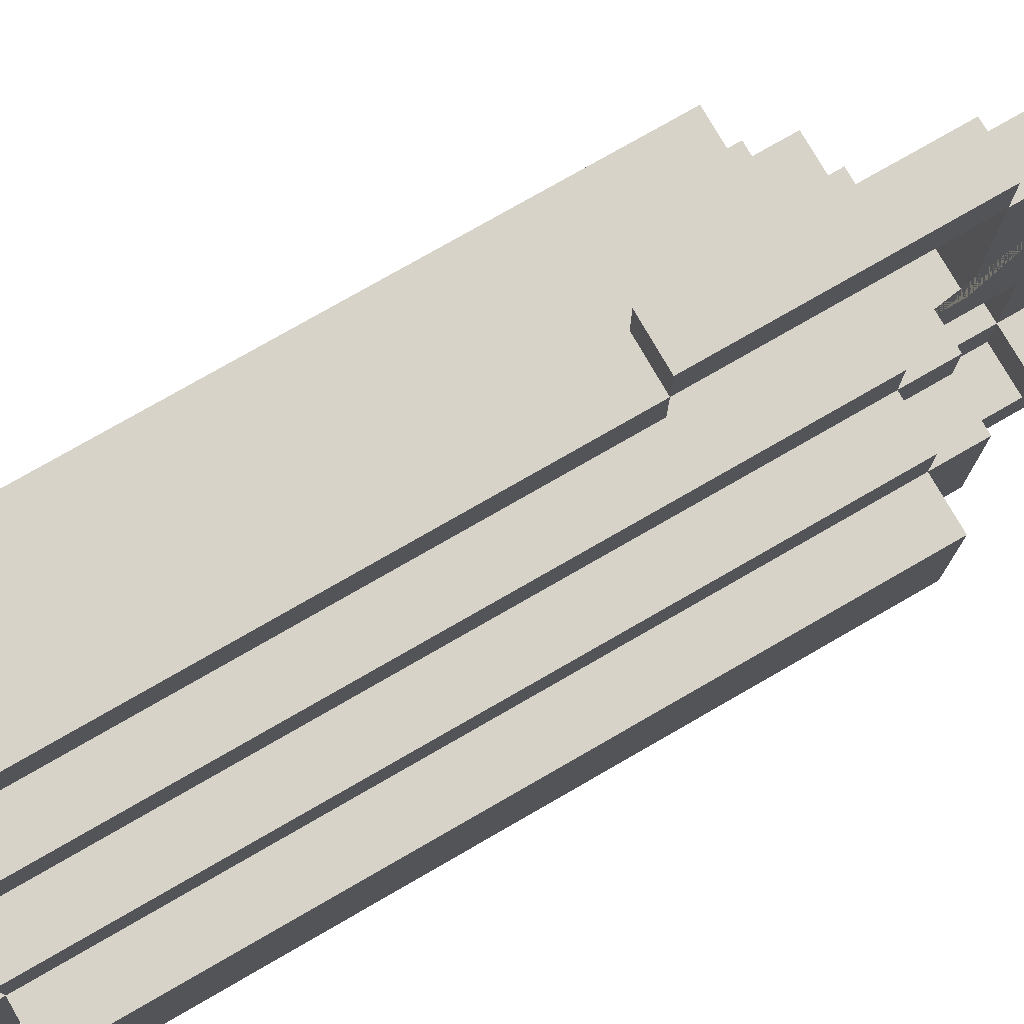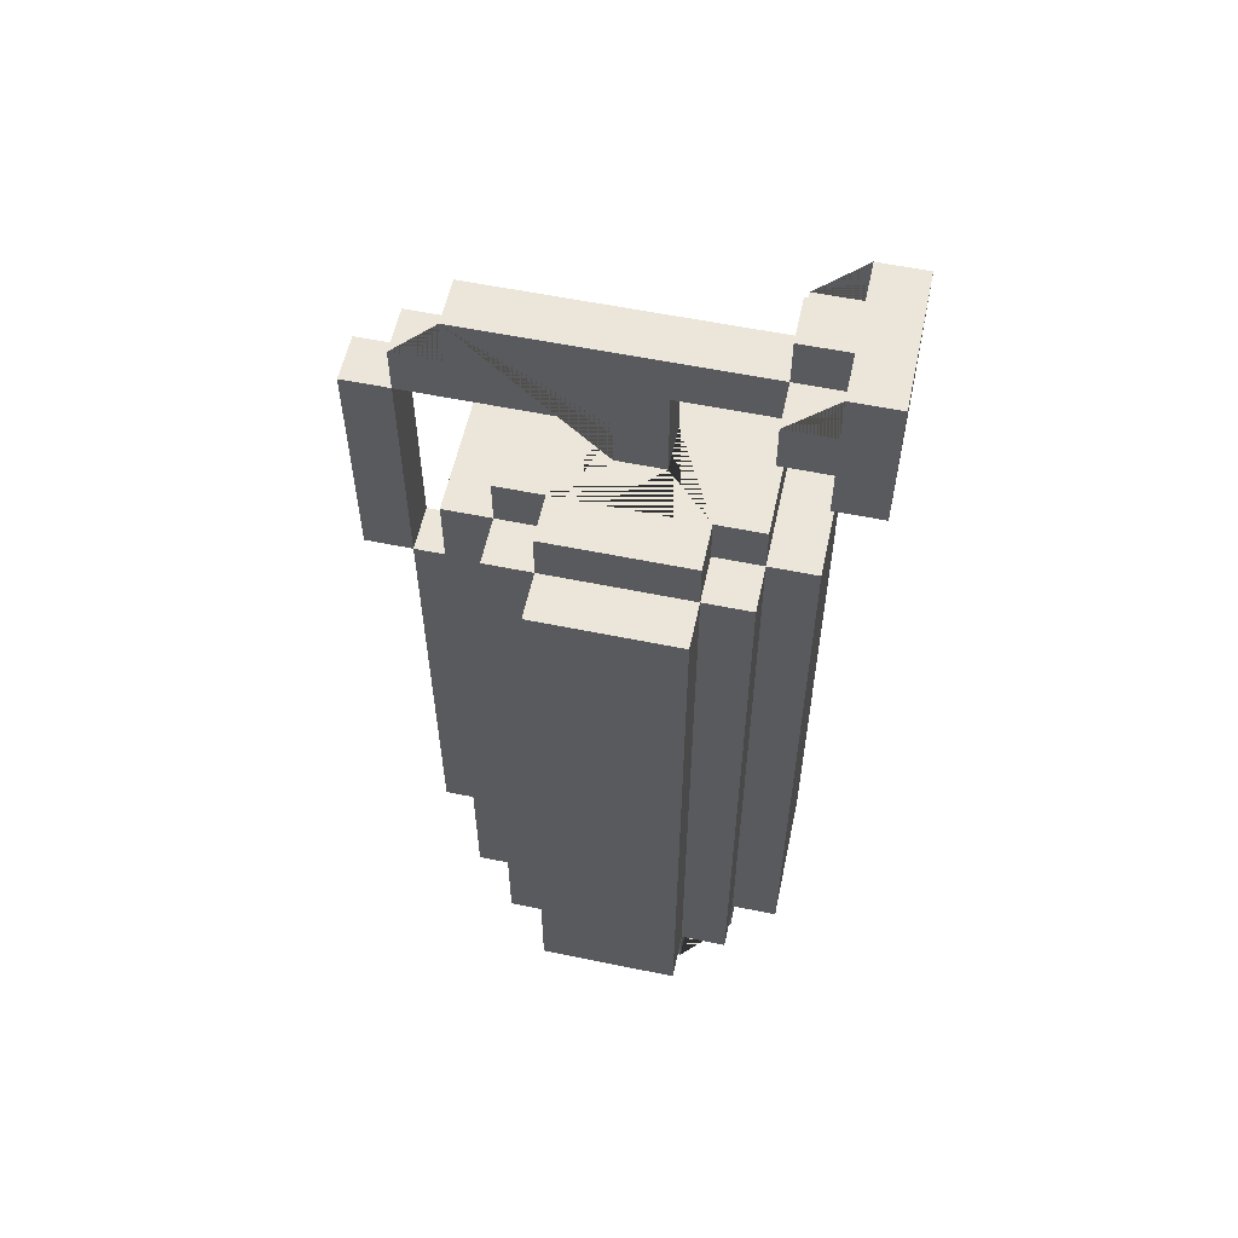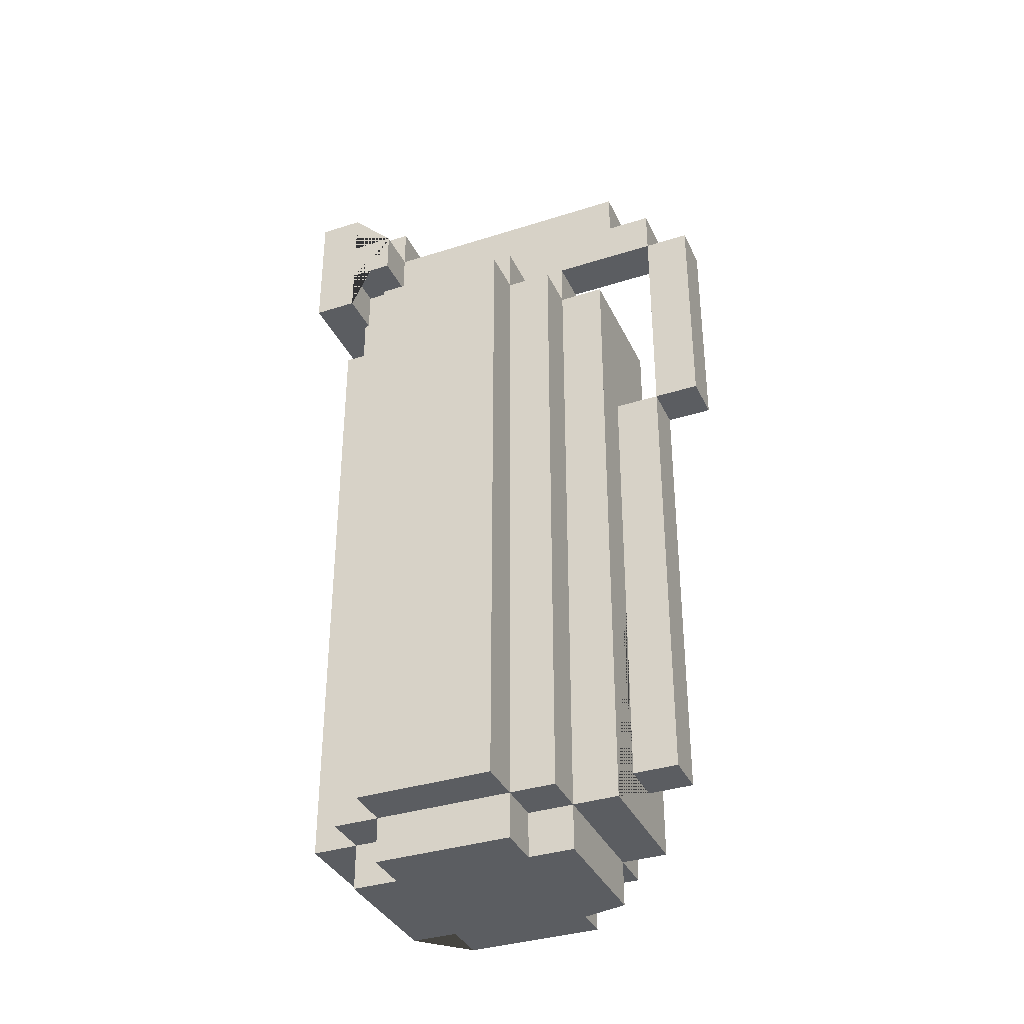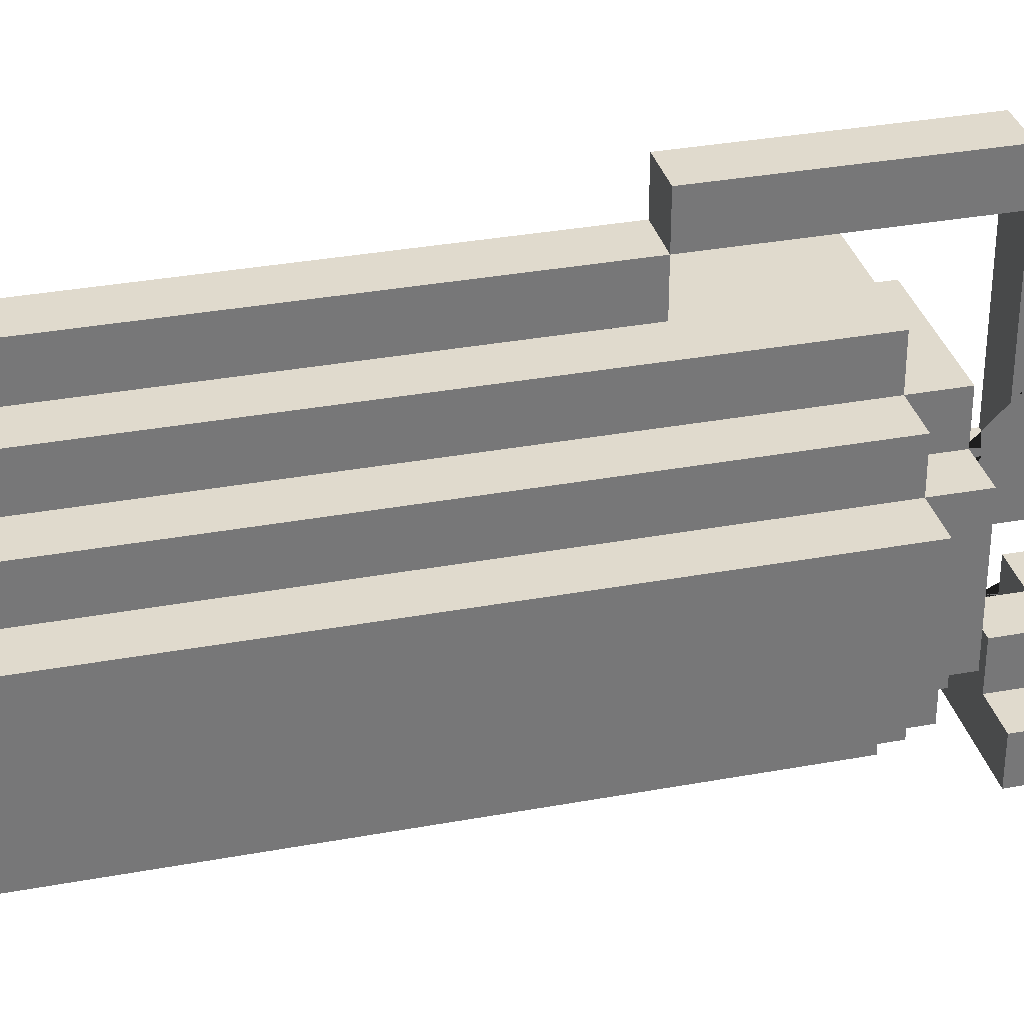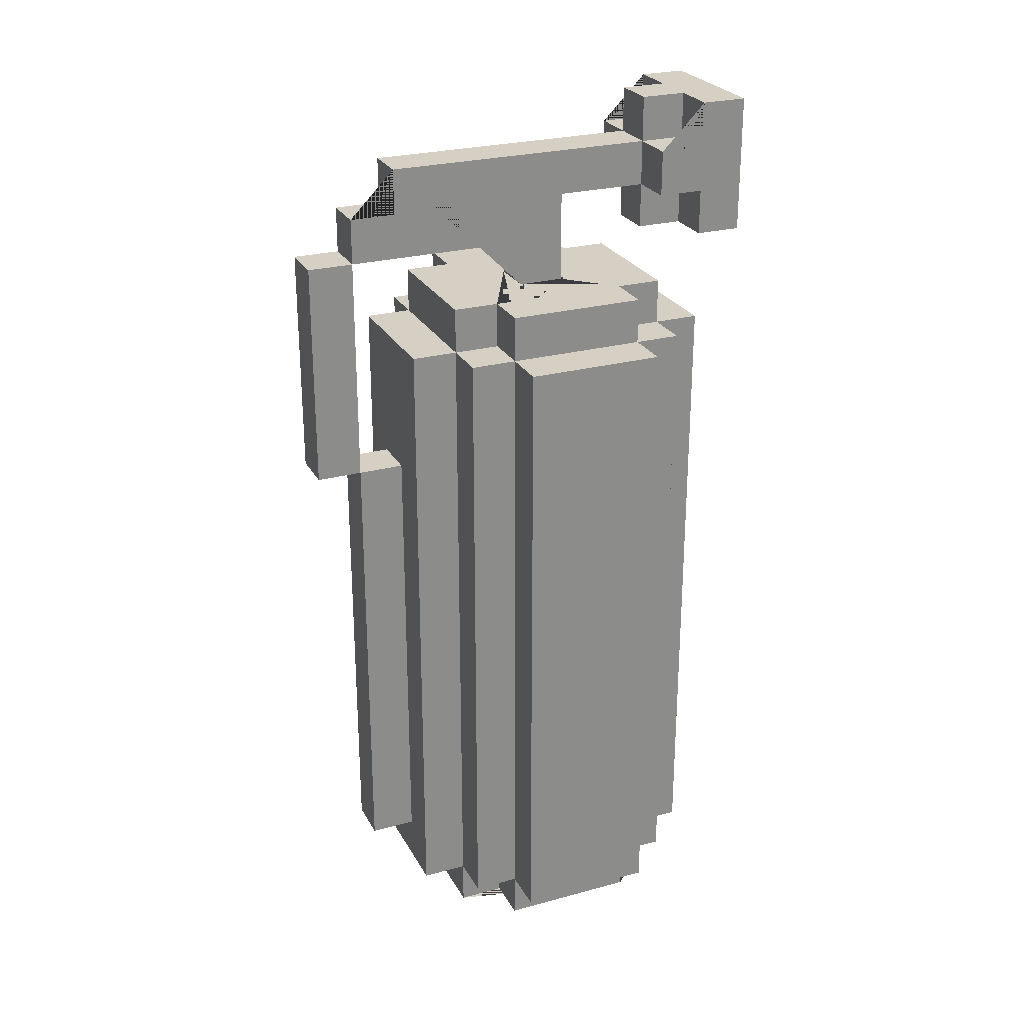
<metadata>
{"format":"obj","ext":"obj","renderer":"f3d","projection":"perspective","resolution":1024,"background":"white","views":[{"elev":77.1,"azim":60.1,"up":"+Z"},{"elev":57.3,"azim":102.1,"up":"+Y"},{"elev":-35.8,"azim":-67.2,"up":"+Y"},{"elev":33.1,"azim":75.7,"up":"+Z"},{"elev":26.1,"azim":66.8,"up":"+Y"}]}
</metadata>
<code>
o Untitled.029
v -0.4 0.1 -0.1
v -0.4 0.1 -0.4
v -0.4 1.5 -0.1
v -0.4 1.5 -0.4
v -0.3 -0 -0.1
v -0.3 -0 -0.4
v -0.3 0.1 -0
v -0.3 0.1 -0.1
v -0.3 0.1 -0.4
v -0.3 0.1 -0.5
v -0.3 1.5 -0
v -0.3 1.5 -0.1
v -0.3 1.5 -0.4
v -0.3 1.5 -0.5
v -0.3 1.6 -0.1
v -0.3 1.6 -0.4
v -0.2 0 0
v -0.2 -0 -0.1
v -0.2 -0 -0.4
v -0.2 -0 -0.5
v -0.2 0.1 0.1
v -0.2 0.1 -0
v -0.2 0.1 -0.1
v -0.2 0.1 -0.4
v -0.2 0.1 -0.5
v -0.2 0.1 -0.6
v -0.2 1.5 0.1
v -0.2 1.5 -0
v -0.2 1.5 -0.1
v -0.2 1.5 -0.4
v -0.2 1.5 -0.5
v -0.2 1.5 -0.6
v -0.2 1.6 -0
v -0.2 1.6 -0.1
v -0.2 1.6 -0.4
v -0.2 1.6 -0.5
v -0.2 1.7 -0.6
v -0.2 1.7 -0.7
v -0.2 1.8 -0.5
v -0.2 1.8 -0.6
v -0.2 1.9 -0.5
v -0.2 1.9 -0.6
v -0.2 2 -0.6
v -0.2 2 -0.7
v -0.1 0.2 0.2
v -0.1 0.2 0.1
v -0.1 1.2 0.3
v -0.1 1.2 0.2
v -0.1 1.2 0.1
v -0.1 1.6 -0.2
v -0.1 1.6 -0.3
v -0.1 1.7 0.3
v -0.1 1.7 0.2
v -0.1 1.7 -0.2
v -0.1 1.7 -0.5
v -0.1 1.7 -0.6
v -0.1 1.8 0.2
v -0.1 1.8 0.1
v -0.1 1.8 -0.3
v -0.1 1.8 -0.5
v -0.1 1.8 -0.6
v -0.1 1.9 0.1
v -0.1 1.9 -0.5
v -0.1 1.9 -0.6
v -0.1 2 -0.5
v -0.1 2 -0.6
v 0 0.2 0.2
v 0 0.2 0.1
v 0 1.2 0.3
v 0 1.2 0.2
v 0 1.2 0.1
v 0 1.6 -0.2
v 0 1.6 -0.3
v 0 1.7 0.3
v 0 1.7 0.2
v 0 1.7 -0.2
v 0 1.7 -0.5
v 0 1.7 -0.6
v 0 1.8 0.2
v 0 1.8 0.1
v 0 1.8 -0.3
v 0 1.8 -0.5
v 0 1.8 -0.6
v 0 1.9 0.1
v 0 1.9 -0.5
v 0 1.9 -0.6
v 0 2 -0.5
v 0 2 -0.6
v 0.1 0 0
v 0.1 -0 -0.1
v 0.1 -0 -0.4
v 0.1 -0 -0.5
v 0.1 0.1 0.1
v 0.1 0.1 -0
v 0.1 0.1 -0.1
v 0.1 0.1 -0.4
v 0.1 0.1 -0.5
v 0.1 0.1 -0.6
v 0.1 1.5 0.1
v 0.1 1.5 -0
v 0.1 1.5 -0.1
v 0.1 1.5 -0.4
v 0.1 1.5 -0.5
v 0.1 1.5 -0.6
v 0.1 1.6 -0
v 0.1 1.6 -0.1
v 0.1 1.6 -0.4
v 0.1 1.6 -0.5
v 0.1 1.7 -0.6
v 0.1 1.7 -0.7
v 0.1 1.8 -0.5
v 0.1 1.8 -0.6
v 0.1 1.9 -0.5
v 0.1 1.9 -0.6
v 0.1 2 -0.6
v 0.1 2 -0.7
v 0.2 -0 -0.1
v 0.2 -0 -0.4
v 0.2 0.1 -0
v 0.2 0.1 -0.1
v 0.2 0.1 -0.4
v 0.2 0.1 -0.5
v 0.2 1.5 -0
v 0.2 1.5 -0.1
v 0.2 1.5 -0.4
v 0.2 1.5 -0.5
v 0.2 1.6 -0.1
v 0.2 1.6 -0.4
v 0.3 0.1 -0.1
v 0.3 0.1 -0.4
v 0.3 1.5 -0.1
v 0.3 1.5 -0.4
v -0.1 1.2 0.3
v -0.1 1.7 0.3
v 0 1.2 0.3
v 0 1.7 0.3
v -0.1 0.2 0.2
v -0.1 1.2 0.2
v -0.1 1.7 0.2
v -0.1 1.8 0.2
v 0 0.2 0.2
v 0 1.2 0.2
v 0 1.7 0.2
v 0 1.8 0.2
v -0.2 0.1 0.1
v -0.2 1.2 0.1
v -0.2 1.5 0.1
v -0.1 0.2 0.1
v -0.1 1.2 0.1
v -0.1 1.8 0.1
v -0.1 1.9 0.1
v 0 0.2 0.1
v 0 1.2 0.1
v 0 1.8 0.1
v 0 1.9 0.1
v 0.1 0.1 0.1
v 0.1 1.2 0.1
v 0.1 1.5 0.1
v -0.3 0.1 -0
v -0.3 1.5 -0
v -0.2 0 0
v -0.2 0.1 -0
v -0.2 1.5 -0
v -0.2 1.6 -0
v 0.1 0 0
v 0.1 0.1 -0
v 0.1 1.5 -0
v 0.1 1.6 -0
v 0.2 0.1 -0
v 0.2 1.5 -0
v -0.4 0.1 -0.1
v -0.4 1.5 -0.1
v -0.3 -0 -0.1
v -0.3 0.1 -0.1
v -0.3 1.5 -0.1
v -0.3 1.6 -0.1
v -0.2 -0 -0.1
v -0.2 0.1 -0.1
v -0.2 1.5 -0.1
v -0.2 1.6 -0.1
v 0.1 -0 -0.1
v 0.1 0.1 -0.1
v 0.1 1.5 -0.1
v 0.1 1.6 -0.1
v 0.2 -0 -0.1
v 0.2 0.1 -0.1
v 0.2 1.5 -0.1
v 0.2 1.6 -0.1
v 0.3 0.1 -0.1
v 0.3 1.5 -0.1
v -0.1 1.6 -0.2
v -0.1 1.7 -0.2
v 0 1.6 -0.2
v 0 1.7 -0.2
v -0.2 1.8 -0.5
v -0.2 1.9 -0.5
v -0.1 1.7 -0.5
v -0.1 1.8 -0.5
v -0.1 1.9 -0.5
v -0.1 2 -0.5
v 0 1.7 -0.5
v 0 1.8 -0.5
v 0 1.9 -0.5
v 0 2 -0.5
v 0.1 1.8 -0.5
v 0.1 1.9 -0.5
v -0.2 1.7 -0.6
v -0.2 1.8 -0.6
v -0.2 1.9 -0.6
v -0.2 2 -0.6
v -0.1 1.7 -0.6
v -0.1 1.8 -0.6
v -0.1 1.9 -0.6
v -0.1 2 -0.6
v 0 1.7 -0.6
v 0 1.8 -0.6
v 0 1.9 -0.6
v 0 2 -0.6
v 0.1 1.7 -0.6
v 0.1 1.8 -0.6
v 0.1 1.9 -0.6
v 0.1 2 -0.6
v -0.1 1.2 0.2
v -0.1 1.7 0.2
v 0 1.2 0.2
v 0 1.7 0.2
v -0.1 1.6 -0.3
v -0.1 1.8 -0.3
v 0 1.6 -0.3
v 0 1.8 -0.3
v -0.4 0.1 -0.4
v -0.4 1.5 -0.4
v -0.3 -0 -0.4
v -0.3 0.1 -0.4
v -0.3 1.5 -0.4
v -0.3 1.6 -0.4
v -0.2 -0 -0.4
v -0.2 0.1 -0.4
v -0.2 1.5 -0.4
v -0.2 1.6 -0.4
v 0.1 -0 -0.4
v 0.1 0.1 -0.4
v 0.1 1.5 -0.4
v 0.1 1.6 -0.4
v 0.2 -0 -0.4
v 0.2 0.1 -0.4
v 0.2 1.5 -0.4
v 0.2 1.6 -0.4
v 0.3 0.1 -0.4
v 0.3 1.5 -0.4
v -0.3 0.1 -0.5
v -0.3 1.5 -0.5
v -0.2 -0 -0.5
v -0.2 0.1 -0.5
v -0.2 1.5 -0.5
v -0.2 1.6 -0.5
v 0.1 -0 -0.5
v 0.1 0.1 -0.5
v 0.1 1.5 -0.5
v 0.1 1.6 -0.5
v 0.2 0.1 -0.5
v 0.2 1.5 -0.5
v -0.2 0.1 -0.6
v -0.2 1.5 -0.6
v 0.1 0.1 -0.6
v 0.1 1.5 -0.6
v -0.2 1.7 -0.7
v -0.2 2 -0.7
v 0.1 1.7 -0.7
v 0.1 2 -0.7
v -0.2 0 0
v 0.1 0 0
v -0.3 -0 -0.1
v -0.2 -0 -0.1
v 0.1 -0 -0.1
v 0.2 -0 -0.1
v -0.3 -0 -0.4
v -0.2 -0 -0.4
v 0.1 -0 -0.4
v 0.2 -0 -0.4
v -0.2 -0 -0.5
v 0.1 -0 -0.5
v -0.2 0.1 0.1
v 0.1 0.1 0.1
v -0.3 0.1 -0
v -0.2 0.1 -0
v 0.1 0.1 -0
v 0.2 0.1 -0
v -0.4 0.1 -0.1
v -0.3 0.1 -0.1
v -0.2 0.1 -0.1
v 0.1 0.1 -0.1
v 0.2 0.1 -0.1
v 0.3 0.1 -0.1
v -0.4 0.1 -0.4
v -0.3 0.1 -0.4
v -0.2 0.1 -0.4
v 0.1 0.1 -0.4
v 0.2 0.1 -0.4
v 0.3 0.1 -0.4
v -0.3 0.1 -0.5
v -0.2 0.1 -0.5
v 0.1 0.1 -0.5
v 0.2 0.1 -0.5
v -0.2 0.1 -0.6
v 0.1 0.1 -0.6
v -0.1 0.2 0.2
v 0 0.2 0.2
v -0.1 0.2 0.1
v 0 0.2 0.1
v -0.1 1.2 0.3
v 0 1.2 0.3
v -0.1 1.2 0.2
v 0 1.2 0.2
v -0.1 1.7 0.2
v 0 1.7 0.2
v -0.1 1.7 -0.2
v 0 1.7 -0.2
v -0.1 1.7 -0.5
v 0 1.7 -0.5
v -0.2 1.7 -0.6
v -0.1 1.7 -0.6
v 0 1.7 -0.6
v 0.1 1.7 -0.6
v -0.2 1.7 -0.7
v 0.1 1.7 -0.7
v -0.1 1.8 -0.3
v 0 1.8 -0.3
v -0.2 1.8 -0.5
v -0.1 1.8 -0.5
v 0 1.8 -0.5
v 0.1 1.8 -0.5
v -0.2 1.8 -0.6
v -0.1 1.8 -0.6
v 0 1.8 -0.6
v 0.1 1.8 -0.6
v -0.1 1.2 0.2
v 0 1.2 0.2
v -0.1 1.2 0.1
v 0 1.2 0.1
v -0.2 1.5 0.1
v 0.1 1.5 0.1
v -0.3 1.5 -0
v -0.2 1.5 -0
v 0.1 1.5 -0
v 0.2 1.5 -0
v -0.4 1.5 -0.1
v -0.3 1.5 -0.1
v -0.2 1.5 -0.1
v 0.1 1.5 -0.1
v 0.2 1.5 -0.1
v 0.3 1.5 -0.1
v -0.4 1.5 -0.4
v -0.3 1.5 -0.4
v -0.2 1.5 -0.4
v 0.1 1.5 -0.4
v 0.2 1.5 -0.4
v 0.3 1.5 -0.4
v -0.3 1.5 -0.5
v -0.2 1.5 -0.5
v 0.1 1.5 -0.5
v 0.2 1.5 -0.5
v -0.2 1.5 -0.6
v 0.1 1.5 -0.6
v -0.2 1.6 -0
v 0.1 1.6 -0
v -0.3 1.6 -0.1
v -0.2 1.6 -0.1
v 0.1 1.6 -0.1
v 0.2 1.6 -0.1
v -0.1 1.6 -0.2
v 0 1.6 -0.2
v -0.1 1.6 -0.3
v 0 1.6 -0.3
v -0.3 1.6 -0.4
v -0.2 1.6 -0.4
v 0.1 1.6 -0.4
v 0.2 1.6 -0.4
v -0.2 1.6 -0.5
v 0.1 1.6 -0.5
v -0.1 1.7 0.3
v 0 1.7 0.3
v -0.1 1.7 0.2
v 0 1.7 0.2
v -0.1 1.8 0.2
v 0 1.8 0.2
v -0.1 1.8 0.1
v 0 1.8 0.1
v -0.1 1.9 0.1
v 0 1.9 0.1
v -0.2 1.9 -0.5
v -0.1 1.9 -0.5
v 0 1.9 -0.5
v 0.1 1.9 -0.5
v -0.2 1.9 -0.6
v -0.1 1.9 -0.6
v 0 1.9 -0.6
v 0.1 1.9 -0.6
v -0.1 2 -0.5
v 0 2 -0.5
v -0.2 2 -0.6
v -0.1 2 -0.6
v 0 2 -0.6
v 0.1 2 -0.6
v -0.2 2 -0.7
v 0.1 2 -0.7
f 268 270 269 267
f 162 163 160 159
f 8 7 11 12
f 334 330 329 333
f 254 258 257 253
f 318 316 315 317
f 202 198 197 201
f 49 46 45 48
f 204 200 199 203
f 28 22 21 27
f 166 162 161 165
f 392 389 390 393
f 291 286 285 290
f 23 18 17 22
f 256 260 259 255
f 244 248 247 243
f 342 345 344 341
f 259 262 261 258
f 25 20 19 24
f 304 299 298 303
f 103 108 107 102
f 344 349 348 343
f 287 284 283 286
f 155 151 150 154
f 348 354 353 347
f 68 71 70 67
f 168 164 163 167
f 293 288 287 292
f 178 174 173 177
f 78 83 82 77
f 188 184 183 187
f 115 114 113 111 112 109 110 116
f 94 100 99 93
f 122 126 125 121
f 84 80 79 75 76 72 73 81 82 85
f 14 10 9 13
f 175 172 171 174
f 41 42 43 44 38 37 40 39
f 123 119 120 124
f 98 104 103 97
f 377 380 379 376 375 367 368 365 366 369 371 373 374
f 212 208 207 211
f 186 189 190 187
f 34 29 28 33
f 386 388 387 385
f 382 384 383 381
f 357 362 361 356
f 145 156 157 153 152 148 146
f 70 75 74 69
f 147 146 148 149 153 157 158
f 144 140 139 143
f 169 170 167 166
f 118 121 120 117
f 252 255 254 251
f 206 203 202 205
f 236 240 239 235
f 90 95 94 89
f 186 182 181 185
f 136 134 133 135
f 355 360 359 354
f 242 246 245 241
f 234 238 237 233
f 214 210 209 213
f 224 226 225 223
f 247 250 249 246
f 232 235 234 231
f 180 176 175 179
f 352 358 357 351
f 370 378 377 374 372 371 369
f 338 340 339 337
f 394 398 397 393
f 130 132 131 129
f 222 218 217 221
f 331 328 327 330
f 36 31 30 35
f 228 230 229 227
f 280 276 275 272 271 274 273 277 278 281 282 279
f 92 97 96 91
f 264 266 265 263
f 322 321 325 326 324 323 320 319
f 59 51 50 54 53 57 58 62 63 60
f 194 192 191 193
f 296 290 289 295
f 302 297 296 301
f 392 396 395 391
f 220 216 215 219
f 32 26 25 31
f 310 308 307 309
f 300 294 293 299
f 4 2 1 3
f 306 303 302 305
f 314 312 311 313
f 9 6 5 8
f 403 404 406 405 401 402 399 400
f 346 351 350 345
f 101 106 105 100
f 336 332 331 335
f 66 64 63 65
f 53 48 47 52
f 125 128 127 124
f 86 88 87 85
f 16 13 12 15
f 361 364 363 360
f 61 56 55 60
f 142 138 137 141
f 199 196 195 198

</code>
